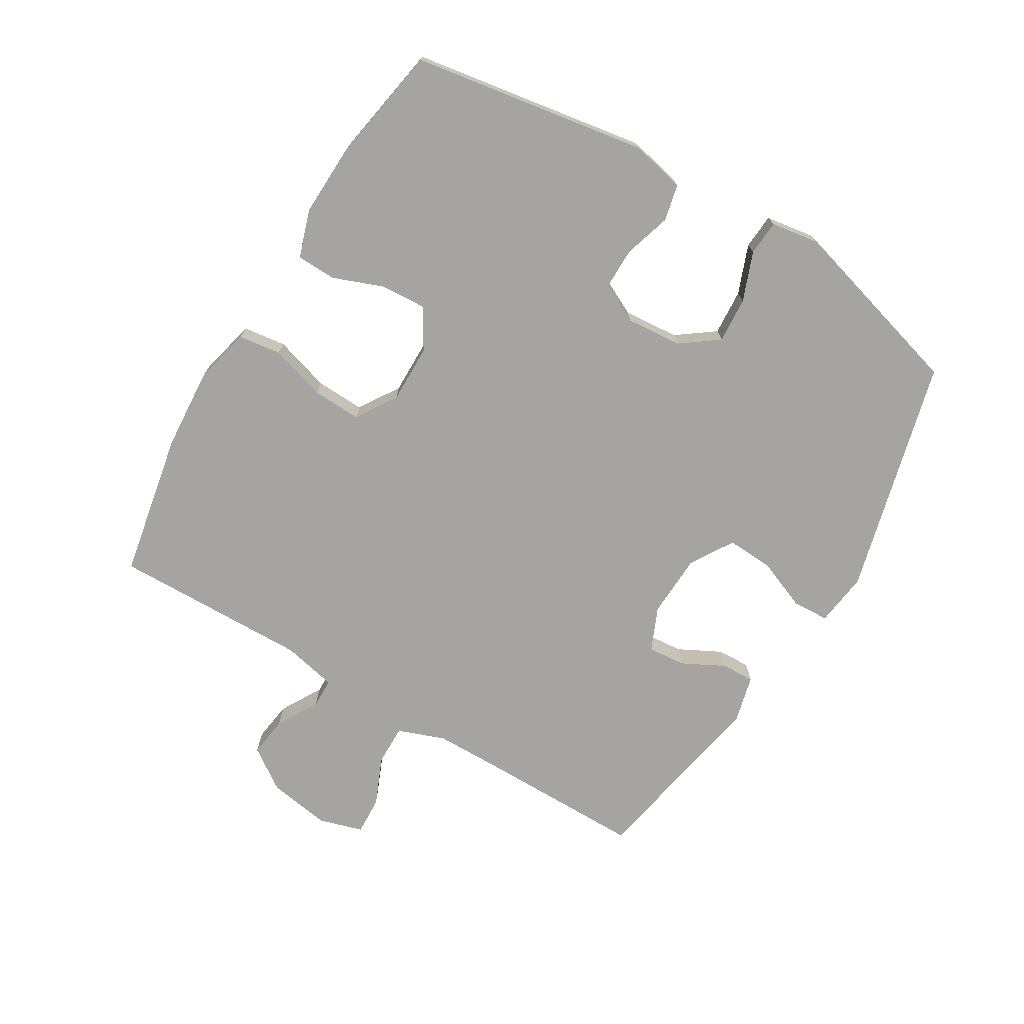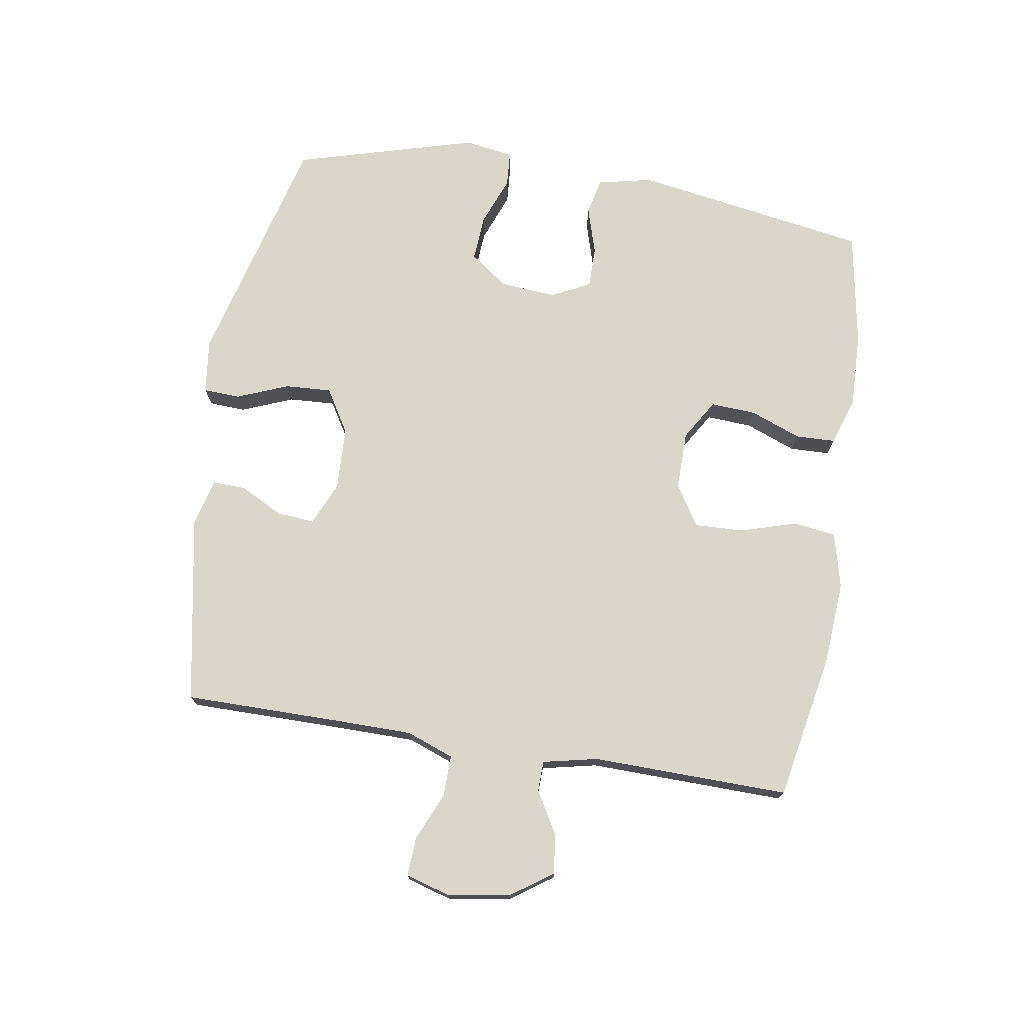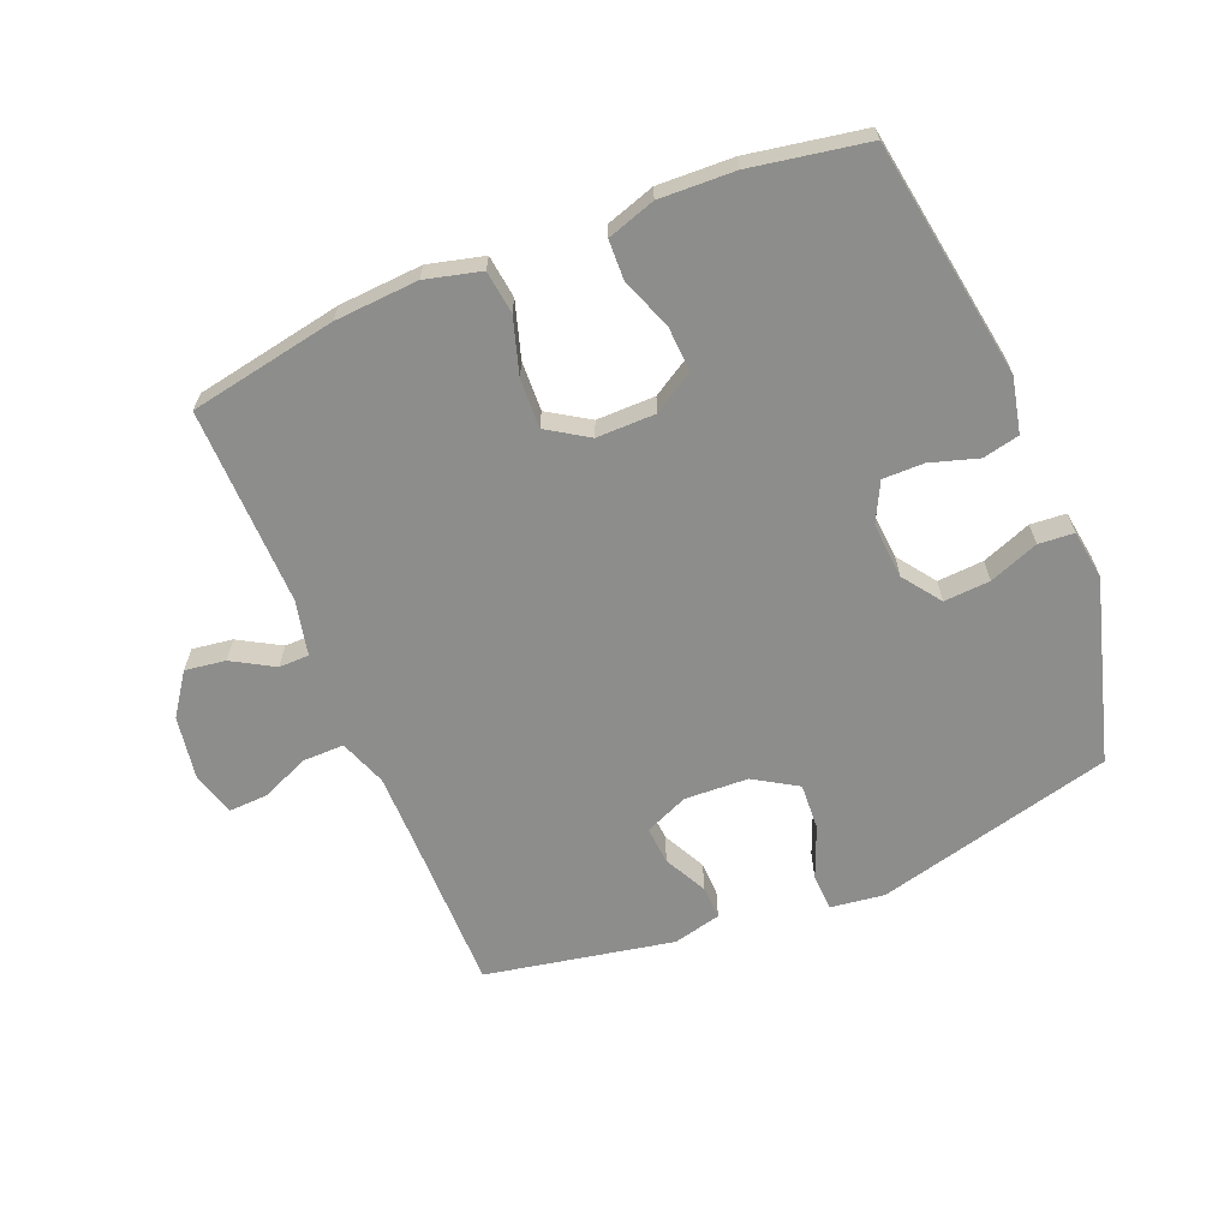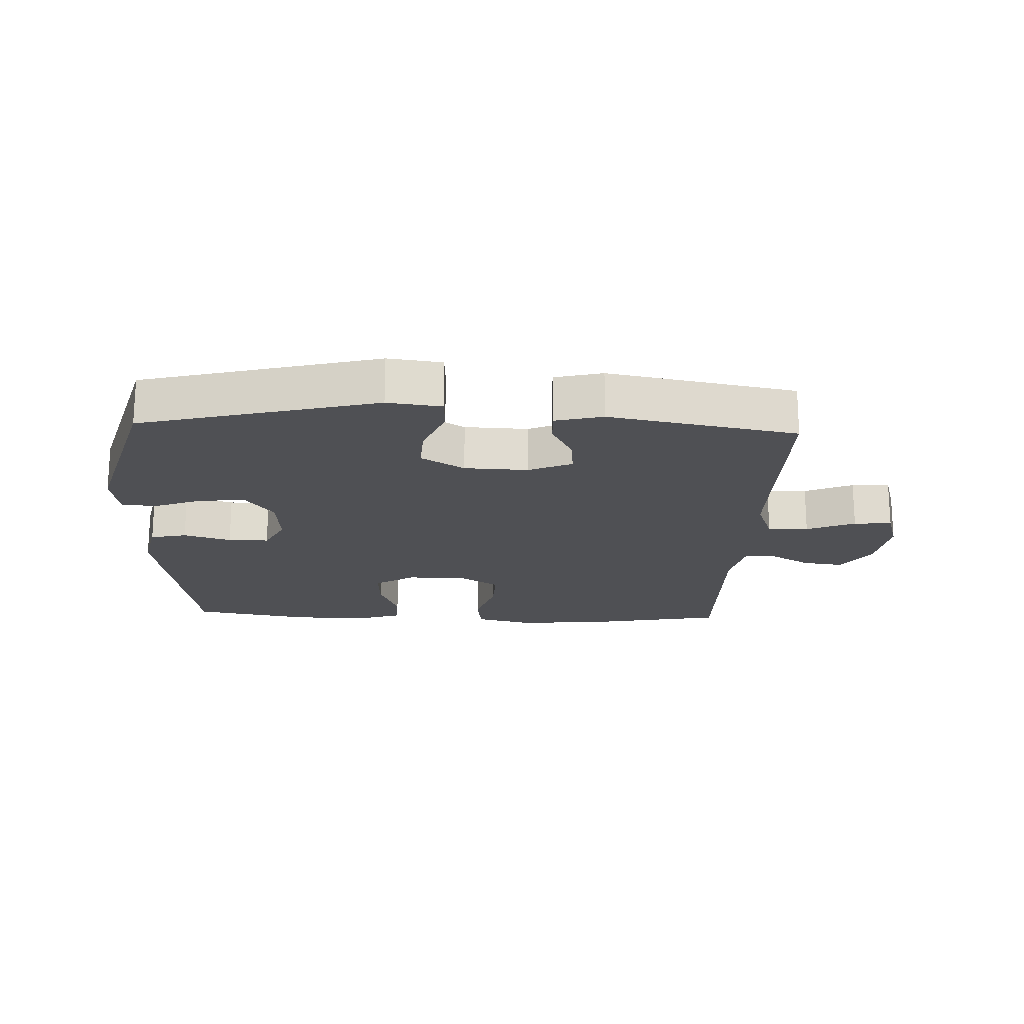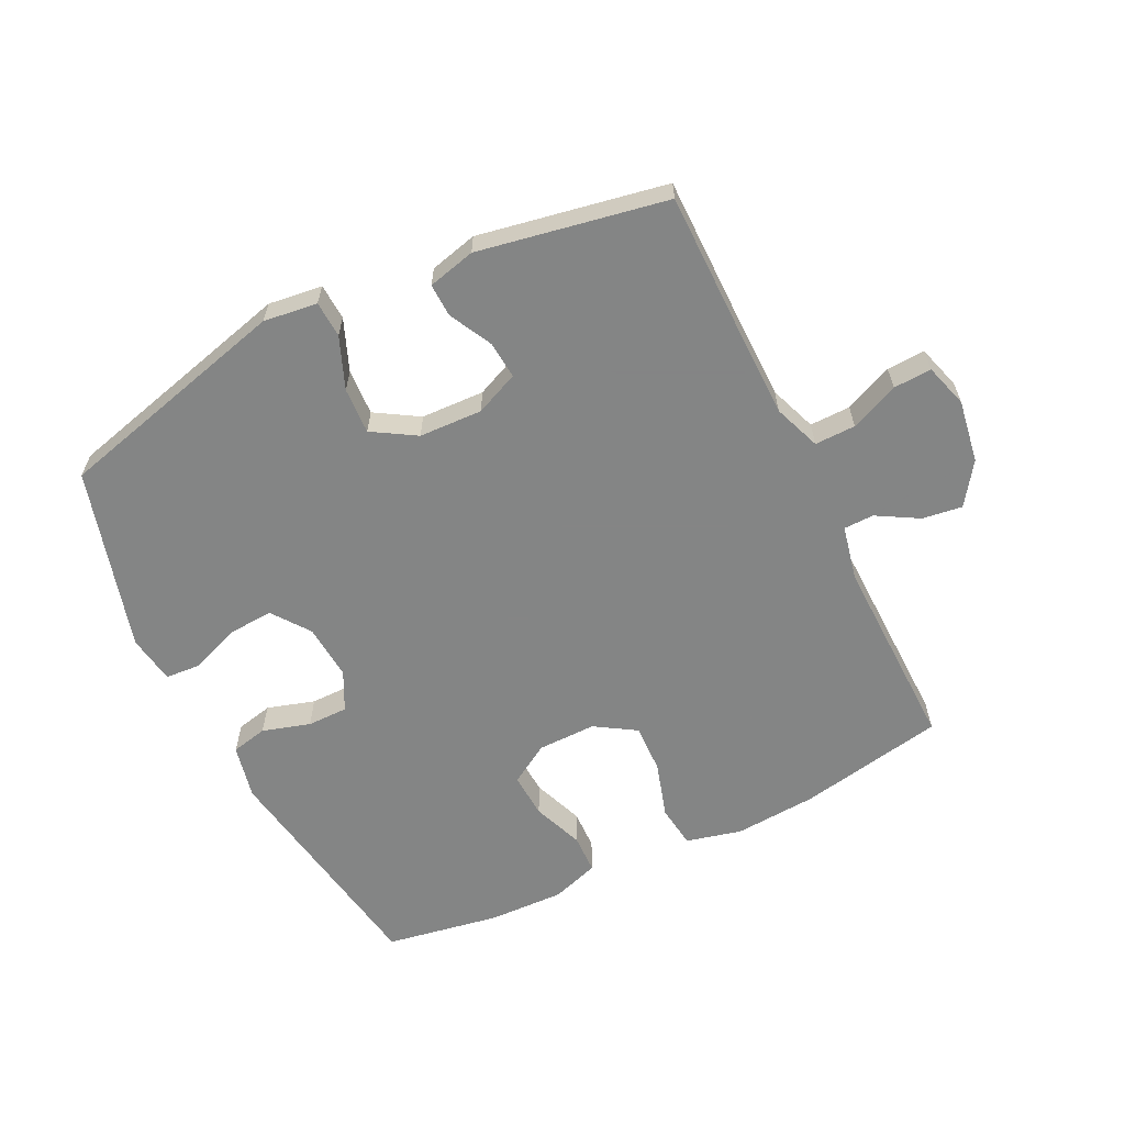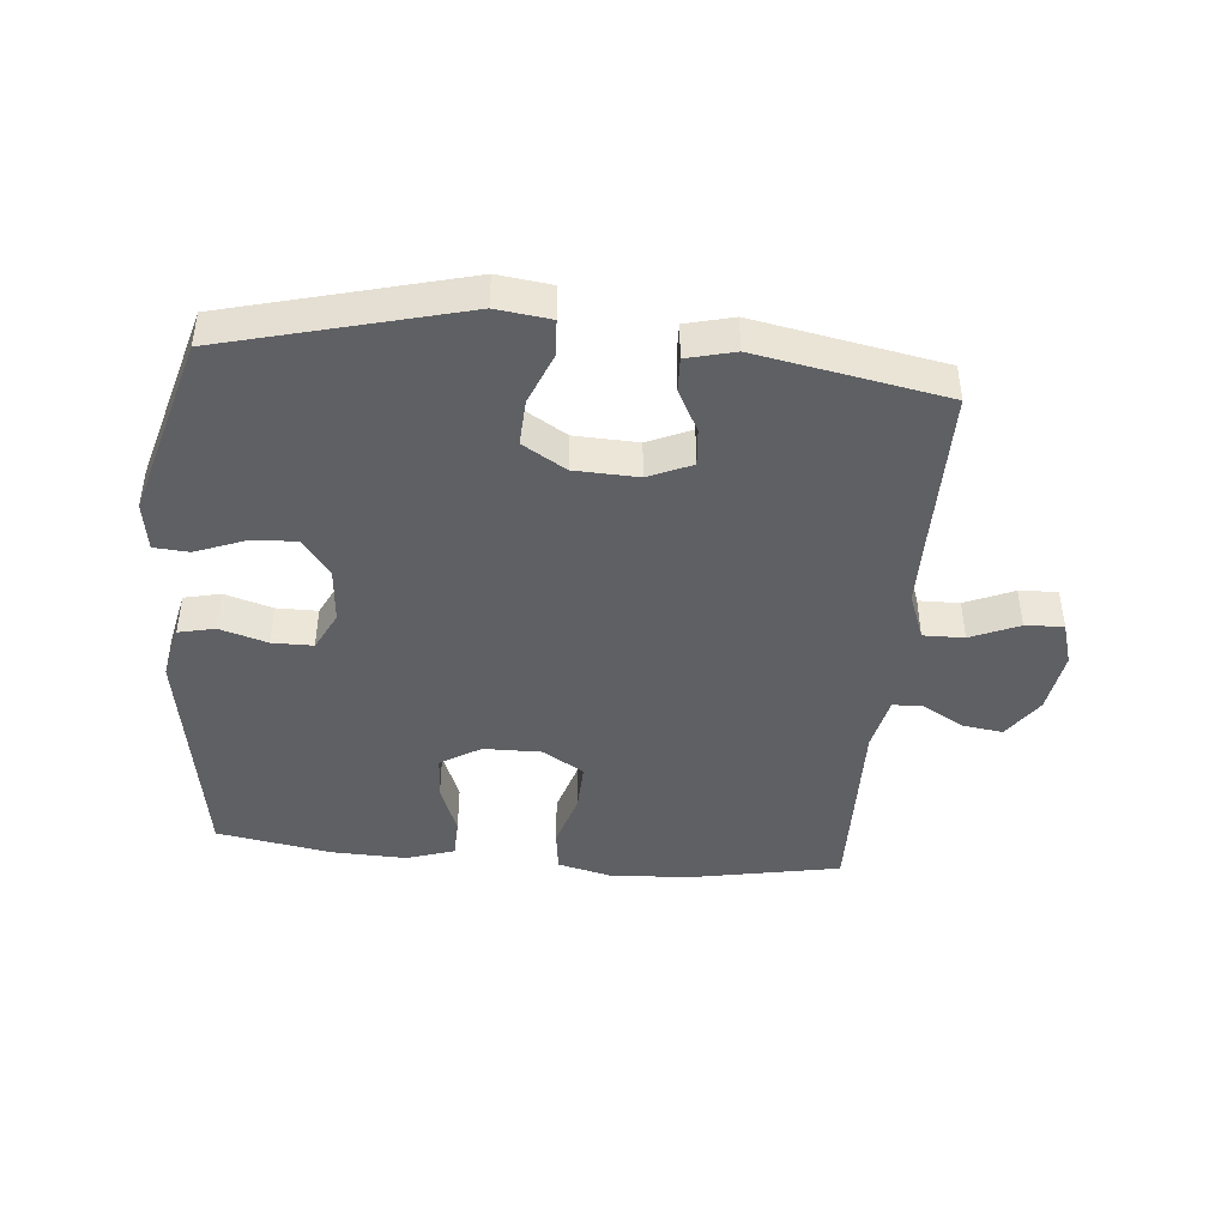
<metadata>
{"format":"obj","ext":"obj","renderer":"f3d","projection":"perspective","resolution":1024,"background":"white","views":[{"elev":-73.2,"azim":59.1,"up":"+Y"},{"elev":74.0,"azim":-80.8,"up":"+Y"},{"elev":-64.5,"azim":22.1,"up":"+Y"},{"elev":-19.2,"azim":177.6,"up":"+Y"},{"elev":-61.6,"azim":-153.8,"up":"+Y"},{"elev":-43.8,"azim":174.8,"up":"+Y"}]}
</metadata>
<code>
v 0.5 0.07 -0.5
v 0.124 0.07 -0.597
v 0.038 0.07 -0.586
v 0.035 0.07 -0.528
v 0.068 0.07 -0.446
v 0.072 0.07 -0.372
v 0.003 0.07 -0.33
v -0.098 0.07 -0.326
v -0.167 0.07 -0.356
v -0.162 0.07 -0.416
v -0.127 0.07 -0.484
v -0.125 0.07 -0.537
v -0.201 0.07 -0.556
v -0.5 0.07 -0.5
v -0.5 0.07 -0.247
v -0.501 0.07 -0.128
v -0.529 0.07 -0.053
v -0.594 0.07 -0.054
v -0.671 0.07 -0.087
v -0.732 0.07 -0.09
v -0.753 0.07 -0.02
v -0.737 0.07 0.08
v -0.691 0.07 0.146
v -0.627 0.07 0.137
v -0.561 0.07 0.099
v -0.513 0.07 0.1
v -0.494 0.07 0.187
v -0.5 0.07 0.5
v -0.267 0.07 0.544
v -0.135 0.07 0.553
v -0.047 0.07 0.531
v -0.038 0.07 0.463
v -0.065 0.07 0.374
v -0.068 0.07 0.296
v -0.003 0.07 0.255
v 0.09 0.07 0.256
v 0.154 0.07 0.295
v 0.15 0.07 0.367
v 0.119 0.07 0.448
v 0.121 0.07 0.511
v 0.197 0.07 0.536
v 0.316 0.07 0.532
v 0.5 0.07 0.5
v 0.561 0.07 0.125
v 0.542 0.07 0.038
v 0.484 0.07 0.025
v 0.408 0.07 0.048
v 0.343 0.07 0.048
v 0.312 0.07 -0.014
v 0.319 0.07 -0.103
v 0.363 0.07 -0.163
v 0.436 0.07 -0.158
v 0.514 0.07 -0.128
v 0.57 0.07 -0.132
v 0.582 0.07 -0.21
v 0.5 0 -0.5
v 0.124 0 -0.597
v 0.038 0 -0.586
v 0.035 0 -0.528
v 0.068 0 -0.446
v 0.072 0 -0.372
v 0.003 0 -0.33
v -0.098 0 -0.326
v -0.167 0 -0.356
v -0.162 0 -0.416
v -0.127 0 -0.484
v -0.125 0 -0.537
v -0.201 0 -0.556
v -0.5 0 -0.5
v -0.5 0 -0.247
v -0.501 0 -0.128
v -0.529 0 -0.053
v -0.594 0 -0.054
v -0.671 0 -0.087
v -0.732 0 -0.09
v -0.753 0 -0.02
v -0.737 0 0.08
v -0.691 0 0.146
v -0.627 0 0.137
v -0.561 0 0.099
v -0.513 0 0.1
v -0.494 0 0.187
v -0.5 0 0.5
v -0.267 0 0.544
v -0.135 0 0.553
v -0.047 0 0.531
v -0.038 0 0.463
v -0.065 0 0.374
v -0.068 0 0.296
v -0.003 0 0.255
v 0.09 0 0.256
v 0.154 0 0.295
v 0.15 0 0.367
v 0.119 0 0.448
v 0.121 0 0.511
v 0.197 0 0.536
v 0.316 0 0.532
v 0.5 0 0.5
v 0.561 0 0.125
v 0.542 0 0.038
v 0.484 0 0.025
v 0.408 0 0.048
v 0.343 0 0.048
v 0.312 0 -0.014
v 0.319 0 -0.103
v 0.363 0 -0.163
v 0.436 0 -0.158
v 0.514 0 -0.128
v 0.57 0 -0.132
v 0.582 0 -0.21
f 52 53 54 55
f 51 52 55 1
f 50 51 1 2
f 49 50 2 3
f 44 45 46 47
f 44 47 48
f 43 44 48
f 42 43 48 49
f 38 39 40 41
f 37 38 41 42
f 30 31 32 33
f 30 33 34
f 27 28 29 30
f 26 27 30 34
f 22 23 24 25
f 22 25 26
f 21 22 26
f 18 19 20 21
f 17 18 21 26
f 16 17 26 34
f 12 13 14 15
f 10 11 12 15
f 9 10 15 16
f 8 9 16 34
f 49 3 4 5
f 37 42 49 5
f 7 8 34 35
f 6 7 35 36
f 37 5 6
f 6 36 37
f 110 109 108 107
f 56 110 107 106
f 57 56 106 105
f 58 57 105 104
f 102 101 100 99
f 103 102 99
f 103 99 98
f 104 103 98 97
f 96 95 94 93
f 97 96 93 92
f 88 87 86 85
f 89 88 85
f 85 84 83 82
f 89 85 82 81
f 80 79 78 77
f 81 80 77
f 81 77 76
f 76 75 74 73
f 81 76 73 72
f 89 81 72 71
f 70 69 68 67
f 70 67 66 65
f 71 70 65 64
f 89 71 64 63
f 60 59 58 104
f 60 104 97 92
f 90 89 63 62
f 91 90 62 61
f 61 60 92
f 92 91 61
f 1 56 57 2
f 2 57 58 3
f 3 58 59 4
f 4 59 60 5
f 5 60 61 6
f 6 61 62 7
f 7 62 63 8
f 8 63 64 9
f 9 64 65 10
f 10 65 66 11
f 11 66 67 12
f 12 67 68 13
f 13 68 69 14
f 14 69 70 15
f 15 70 71 16
f 16 71 72 17
f 17 72 73 18
f 18 73 74 19
f 19 74 75 20
f 20 75 76 21
f 21 76 77 22
f 22 77 78 23
f 23 78 79 24
f 24 79 80 25
f 25 80 81 26
f 26 81 82 27
f 27 82 83 28
f 28 83 84 29
f 29 84 85 30
f 30 85 86 31
f 31 86 87 32
f 32 87 88 33
f 33 88 89 34
f 34 89 90 35
f 35 90 91 36
f 36 91 92 37
f 37 92 93 38
f 38 93 94 39
f 39 94 95 40
f 40 95 96 41
f 41 96 97 42
f 42 97 98 43
f 43 98 99 44
f 44 99 100 45
f 45 100 101 46
f 46 101 102 47
f 47 102 103 48
f 48 103 104 49
f 49 104 105 50
f 50 105 106 51
f 51 106 107 52
f 52 107 108 53
f 53 108 109 54
f 54 109 110 55
f 55 110 56 1

</code>
